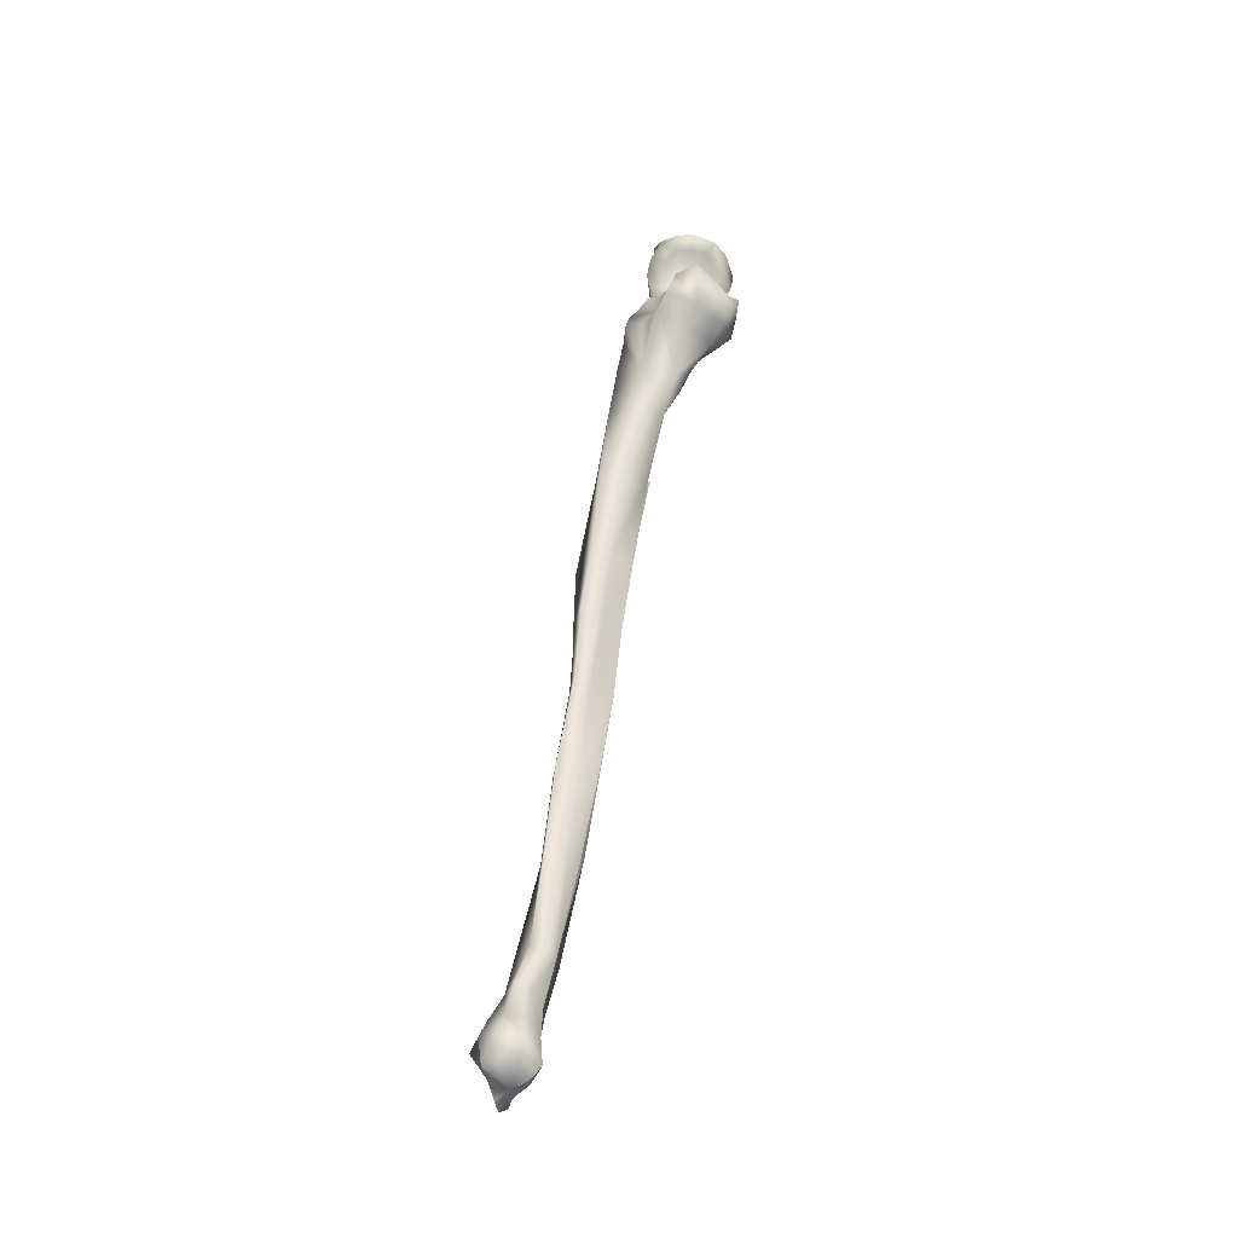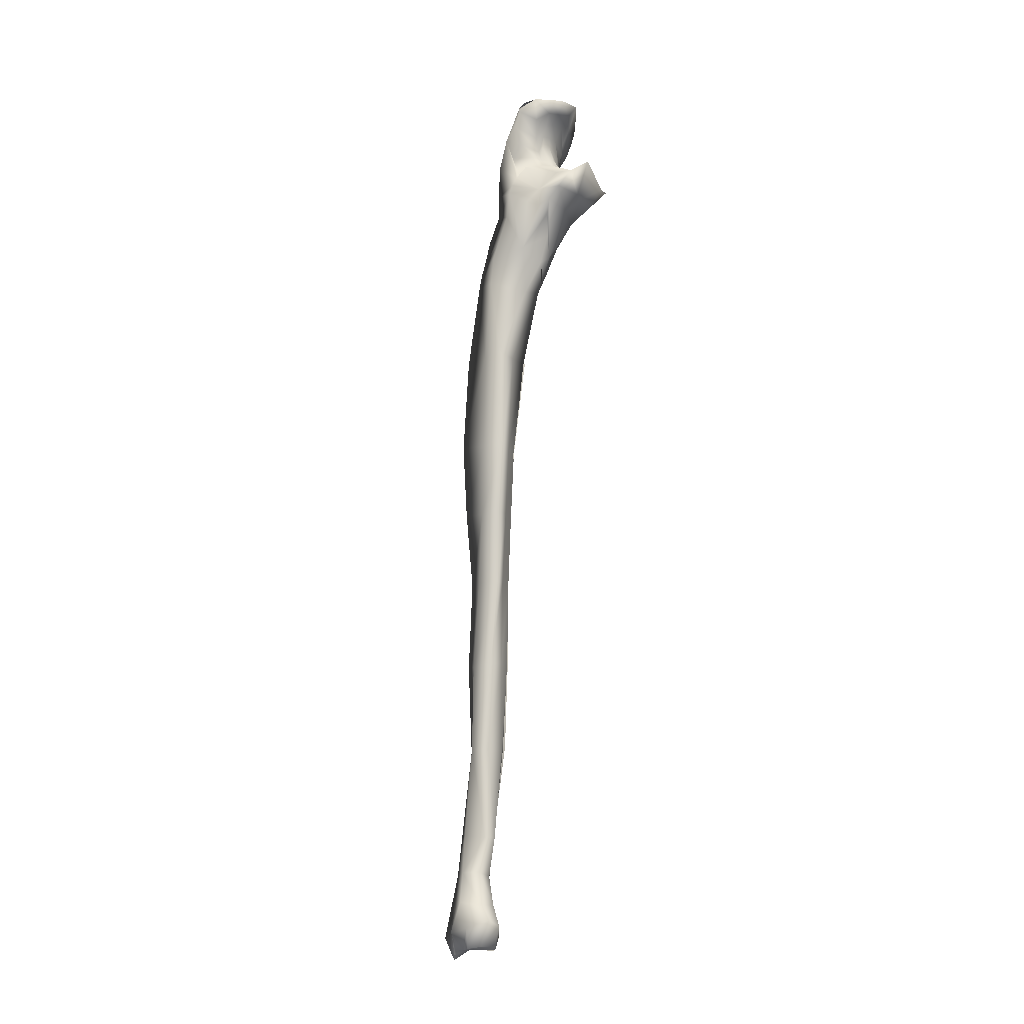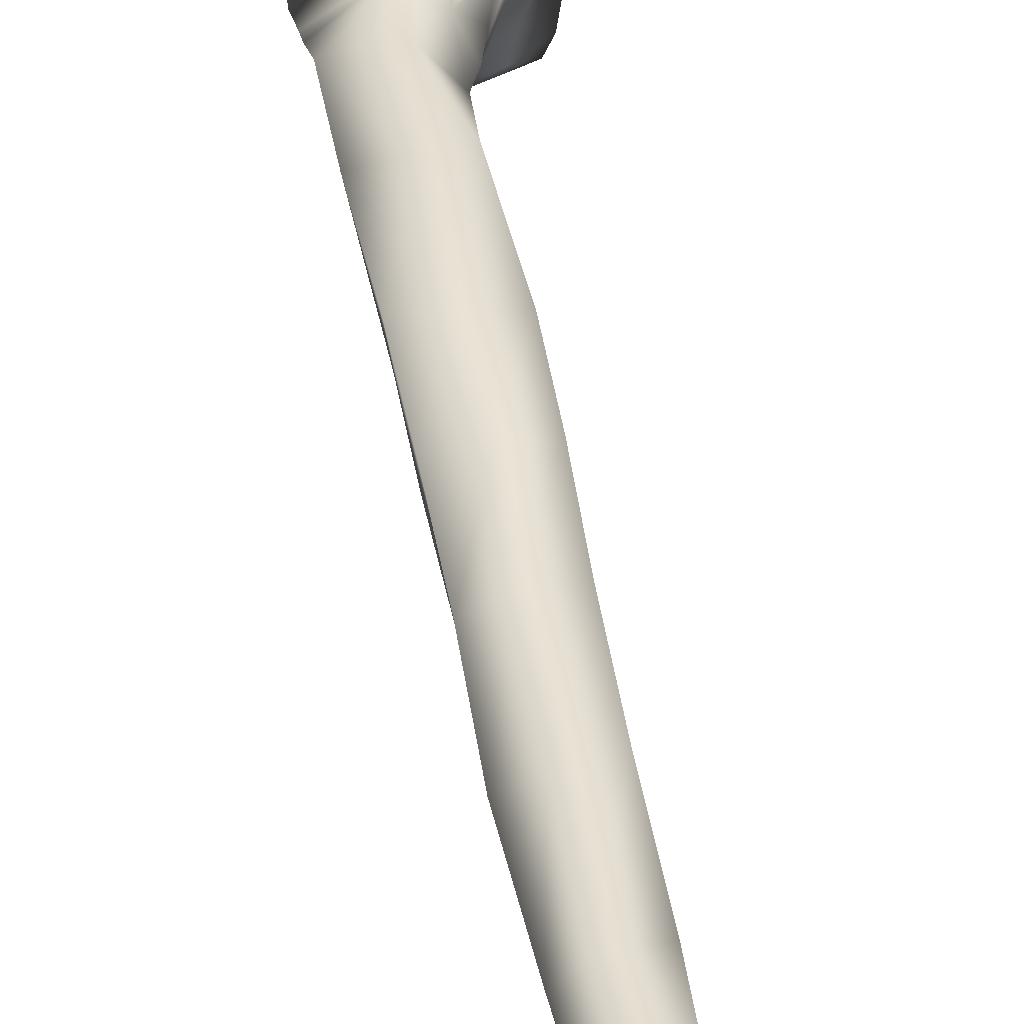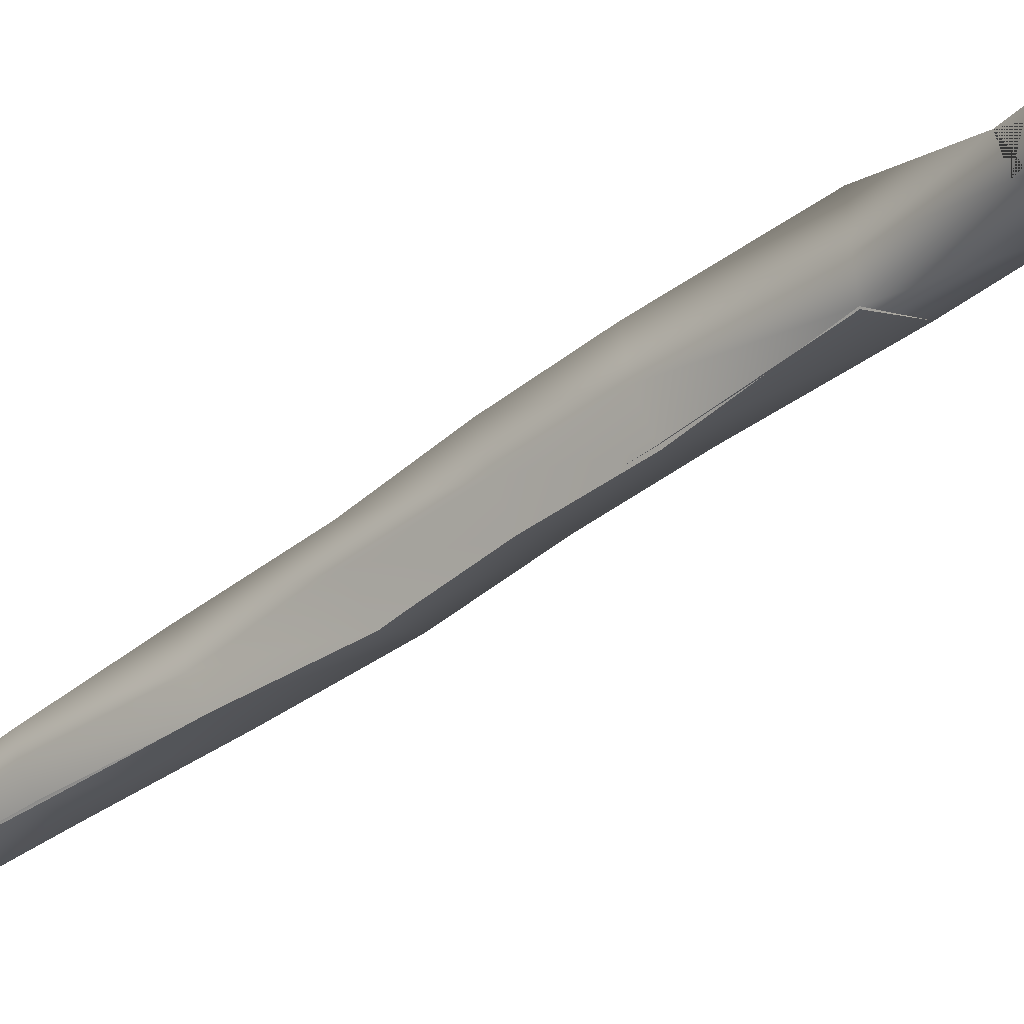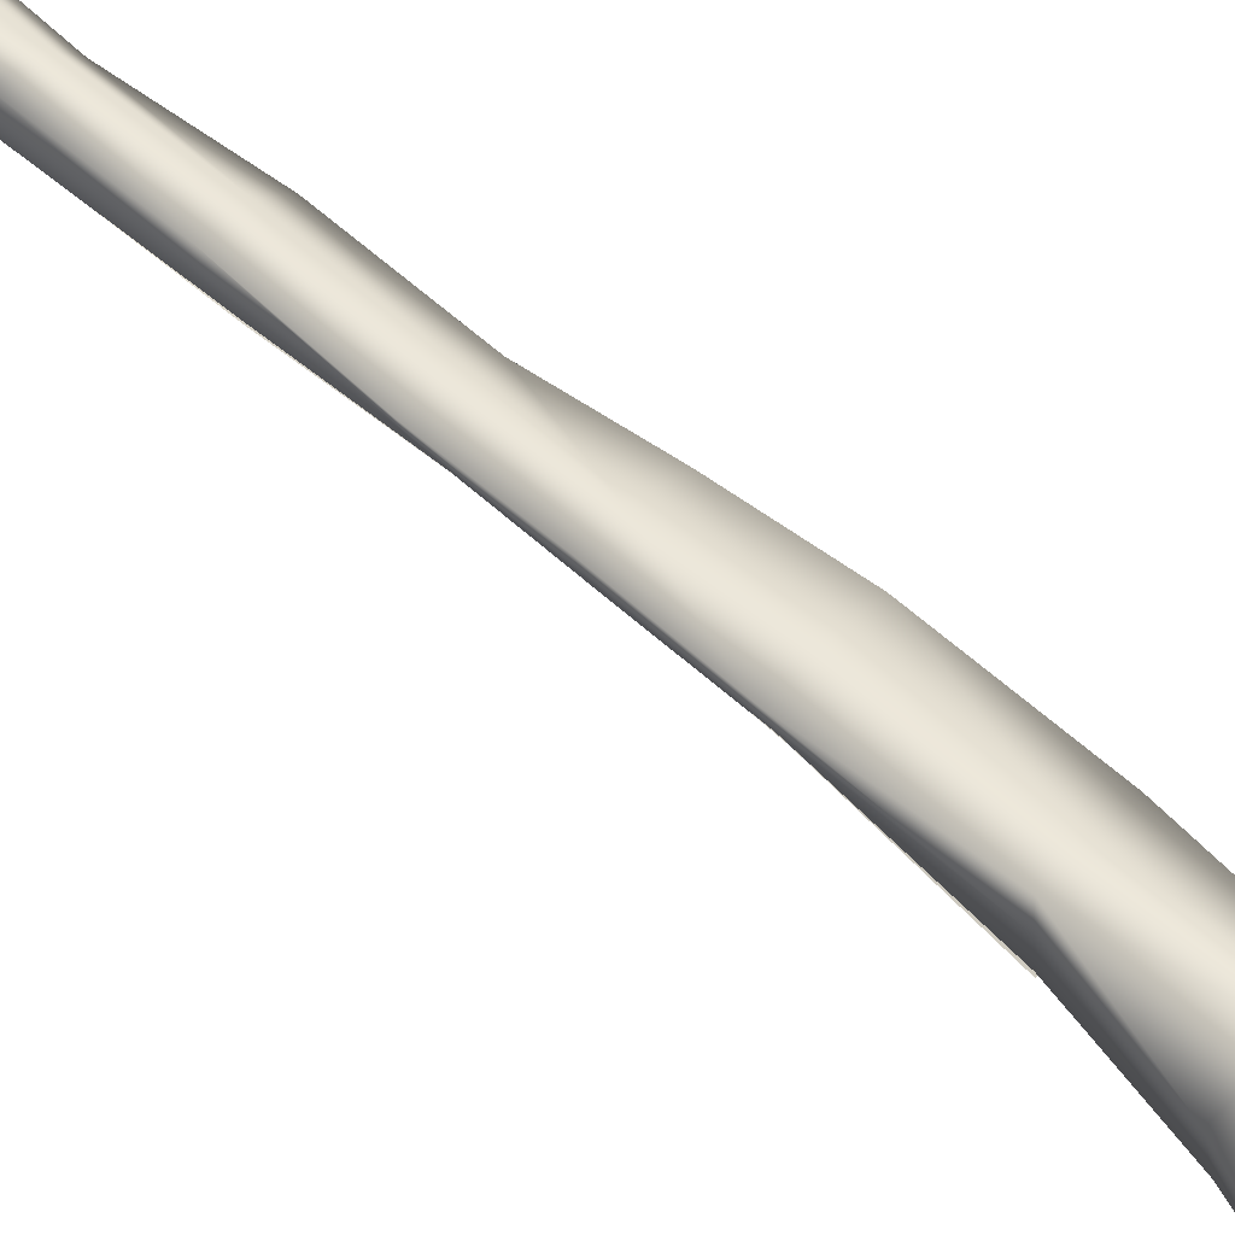
<metadata>
{"format":"obj","ext":"obj","renderer":"f3d","projection":"perspective","resolution":1024,"background":"white","views":[{"elev":-31.1,"azim":78.5,"up":"+Y"},{"elev":-1.6,"azim":46.6,"up":"+Y"},{"elev":47.4,"azim":-3.3,"up":"+Z"},{"elev":-49.7,"azim":140.0,"up":"+Z"},{"elev":43.0,"azim":139.0,"up":"+Z"}]}
</metadata>
<code>
v -0.009357 -0.01004 0.007856
v -0.01011 -0.01063 0.01229
v -0.005751 -0.01239 0.009177
v -0.009587 -0.008686 0.004887
v -0.001042 -0.0132 0.00797
v 0.004926 -0.01333 0.00778
v -0.005391 -0.01193 0.004384
v -0.000688 -0.01264 0.003623
v 0.006213 -0.009919 0.001606
v -0.009776 -0.007221 0.0029
v -0.006989 -0.01085 0.002674
v -0.009685 -0.006639 0.000925
v -0.006101 -0.01153 0.000355
v 0.003168 -0.01214 -1.4e-05
v -0.01097 -0.007764 -0.002189
v -0.00774 -0.01197 -0.002722
v -0.003865 -0.01444 -0.003771
v 0.000227 -0.01539 -0.004438
v 0.003736 -0.01711 -0.007017
v -0.01373 -0.009489 -0.005649
v -0.01132 -0.01214 -0.005843
v -0.006664 -0.01567 -0.007238
v -0.004121 -0.01692 -0.007897
v 0.002128 -0.01736 -0.01068
v -0.01023 0.01126 0.008116
v -0.01657 0.009458 0.008913
v -0.0226 0.00015 0.008779
v -0.01967 -0.005675 0.008804
v -0.01488 -0.01175 0.01115
v -0.01149 -0.01419 0.01494
v -0.01536 0.00815 0.01027
v -0.01603 0.003307 0.01105
v -0.01418 -0.002495 0.0105
v -0.01112 -0.006937 0.008266
v -0.01166 0.005528 0.006181
v -0.01246 -0.000144 0.005497
v -0.01178 -0.004516 0.005016
v -0.0109 -0.007066 0.004913
v -0.0071 0.01121 0.004532
v -0.009296 0.007642 0.002884
v -0.01101 0.004319 0.002439
v -0.01204 0.000749 0.002667
v -0.01214 -0.002561 0.002978
v -0.005171 0.01098 0.000103
v -0.008128 0.00748 6.6e-05
v -0.01049 0.004523 0.000154
v -0.01181 0.000631 0.000208
v -0.01198 -0.002286 0.000202
v -0.006964 0.01067 -0.006821
v -0.008967 0.007762 -0.004901
v -0.01121 0.004318 -0.004404
v -0.0127 0.00033 -0.003141
v -0.01322 -0.00413 -0.004468
v -0.01142 0.01003 -0.01128
v -0.01355 0.004899 -0.009863
v -0.01487 0.000421 -0.008549
v -0.01475 -0.002771 -0.008016
v -0.01506 -0.006286 -0.00703
v -0.015 0.005051 -0.01407
v -0.01559 0.001018 -0.01303
v -0.01572 -0.003174 -0.0111
v -0.017 -0.005548 -0.01012
v -0.01728 -0.008048 -0.008299
v -0.01654 -0.0105 -0.008
v -0.02164 0.00164 -0.01249
v -0.0248 -0.006831 -0.008613
v -0.01727 0.009055 -0.01098
v -0.0252 -0.000674 -0.01093
v -0.01628 0.01198 -0.006461
v -0.02691 0.002944 -0.009452
v -0.02832 0.006336 -0.003634
v -0.01632 0.01215 -0.001409
v -0.02686 0.006069 -0.000548
v -0.01729 0.01134 0.003255
v -0.02553 0.004302 0.003453
v -0.01318 0.01049 0.009742
v -0.02726 -0.02361 0.007713
v -0.02683 -0.01793 0.00321
v -0.0272 -0.01689 0.007715
v -0.02611 -0.01066 -0.003416
v -0.02781 -0.009128 -0.000839
v -0.02765 -0.007253 0.003922
v -0.02504 -0.008617 0.009391
v -0.01526 -0.04731 0.02213
v -0.01552 -0.03913 0.02077
v -0.01365 -0.034 0.02017
v -0.01151 -0.02697 0.019
v -0.01108 -0.01973 0.01823
v -0.01126 -0.01695 0.01708
v -0.02456 -0.04785 0.01853
v -0.02561 -0.04274 0.01637
v -0.02604 -0.03888 0.01462
v -0.02706 -0.03227 0.01181
v -0.009276 -0.04972 0.007928
v -0.01938 -0.05064 0.01002
v -0.008958 -0.01509 -0.01261
v -0.008341 -0.02254 -0.0109
v -0.007115 -0.02669 -0.004722
v -0.008486 -0.03513 0.00049
v -0.009268 -0.04235 0.003672
v -0.01862 -0.01896 -0.001087
v -0.01974 -0.02931 0.002405
v -0.0195 -0.03578 0.004815
v -0.02018 -0.0425 0.007588
v -0.007815 -0.04984 0.01459
v -0.006137 -0.04057 0.009859
v -0.004792 -0.03229 0.008138
v -0.003458 -0.02577 0.009526
v -0.000484 -0.02174 0.01166
v -0.003872 -0.02335 0.01298
v -0.007166 -0.02224 0.01459
v -0.009094 -0.03619 0.0145
v 0.00205 -0.01799 0.009994
v -0.005836 -0.01799 0.01082
v -0.003149 -0.02395 0.001898
v -0.006957 -0.03847 0.005361
v -0.002206 -0.0223 -0.00716
v -0.00057 -0.02032 -0.002135
v 0.001171 -0.01937 0.000979
v -0.01112 -0.07182 0.01242
v -0.02055 -0.07126 0.01736
v -0.02239 -0.07218 0.02493
v -0.01402 -0.07073 0.0257
v -0.007666 -0.06912 0.02558
v -0.009599 -0.07074 0.01845
v 0.00941 -0.2437 0.04326
v 0.01292 -0.2416 0.04667
v 0.008288 -0.2403 0.04075
v 0.01282 -0.236 0.04489
v 0.01226 -0.241 0.05122
v 0.01406 -0.2335 0.05031
v 0.009751 -0.2415 0.05418
v 0.01018 -0.2356 0.05505
v 0.006772 -0.2425 0.05327
v 0.004299 -0.2433 0.05051
v 0.004889 -0.2376 0.05611
v 0.000318 -0.2442 0.04941
v 0.001133 -0.2393 0.05247
v -0.000803 -0.2456 0.0497
v -0.002469 -0.2476 0.04839
v -0.006015 -0.2419 0.04868
v -0.004183 -0.2461 0.04604
v -0.001943 -0.242 0.04451
v -0.001392 -0.2449 0.04571
v 0.000672 -0.2416 0.04195
v -0.000119 -0.2439 0.0448
v 0.003665 -0.2435 0.043
v 0.008537 -0.2407 0.04098
v 0.009194 -0.2438 0.04348
v 0.0025 -0.2441 0.04685
v 0.003124 -0.2255 0.03999
v 0.005034 -0.2329 0.04071
v 0.007103 -0.2231 0.04348
v 0.01018 -0.2305 0.04474
v 0.006682 -0.2213 0.04686
v 0.01011 -0.2299 0.04933
v 0.001049 -0.2221 0.04827
v 0.004541 -0.2295 0.05234
v -0.000156 -0.2326 0.05002
v -0.003584 -0.224 0.04598
v -0.004004 -0.2334 0.04829
v -0.003667 -0.225 0.04237
v -0.00451 -0.2348 0.0438
v -0.000837 -0.2259 0.03898
v -0.001106 -0.2343 0.04038
v 0.002966 -0.2258 0.04031
v 0.004538 -0.2328 0.04107
v 1.1e-05 -0.1878 0.03145
v 0.002274 -0.2137 0.0372
v 0.003142 -0.1876 0.0348
v 0.005377 -0.2124 0.03972
v 0.00358 -0.1872 0.04038
v 0.005309 -0.2119 0.04365
v -0.004026 -0.1881 0.0401
v -0.000642 -0.2119 0.04586
v -0.004708 -0.2129 0.04324
v -0.008312 -0.1892 0.03636
v -0.00394 -0.2139 0.03842
v -0.006101 -0.1882 0.03263
v -0.001637 -0.2143 0.03583
v -3e-05 -0.1872 0.03055
v 0.002217 -0.2135 0.03733
v -0.007424 -0.1394 0.02225
v -0.003629 -0.1621 0.02629
v -0.000825 -0.1629 0.03131
v -0.00303 -0.1391 0.02876
v 0.001183 -0.1625 0.03756
v -0.000529 -0.1381 0.03317
v -0.006564 -0.164 0.03715
v -0.008696 -0.1393 0.03307
v -0.01208 -0.1648 0.03413
v -0.01399 -0.14 0.03094
v -0.009909 -0.1632 0.02905
v -0.01335 -0.139 0.02588
v -0.003444 -0.1621 0.0262
v -0.007482 -0.1392 0.02215
v -0.01079 -0.0997 0.01677
v -0.00878 -0.1191 0.01988
v -0.005038 -0.1185 0.02559
v -0.006602 -0.09905 0.02293
v -0.001902 -0.1175 0.03148
v -0.003527 -0.09718 0.02857
v -0.008729 -0.1186 0.03182
v -0.01101 -0.09785 0.02922
v -0.0165 -0.1191 0.03104
v -0.01908 -0.09846 0.03005
v -0.01615 -0.1192 0.02571
v -0.01808 -0.09969 0.023
v -0.008848 -0.1194 0.0206
v -0.01033 -0.09997 0.01722
v -0.01108 -0.07173 0.01184
f 2 3 1
f 5 4 1
f 3 5 1
f 5 6 4
f 6 7 4
f 6 8 7
f 6 9 8
f 11 10 4
f 7 11 4
f 8 11 7
f 11 12 10
f 11 13 12
f 11 11 13
f 8 11 11
f 8 14 11
f 9 14 8
f 16 15 12
f 13 16 12
f 17 16 13
f 11 17 13
f 18 17 11
f 14 18 11
f 19 18 14
f 9 19 14
f 21 20 15
f 16 21 15
f 22 21 16
f 17 22 16
f 23 22 17
f 18 23 17
f 24 23 18
f 19 24 18
f 26 31 25
f 32 31 26
f 27 32 26
f 33 32 27
f 28 33 27
f 34 33 28
f 29 34 28
f 1 34 29
f 30 1 29
f 31 35 25
f 36 35 31
f 32 36 31
f 37 36 32
f 33 37 32
f 38 37 33
f 34 38 33
f 4 38 34
f 1 4 34
f 40 39 25
f 35 40 25
f 41 40 35
f 36 41 35
f 42 41 36
f 37 42 36
f 43 42 37
f 38 43 37
f 10 43 38
f 4 10 38
f 45 44 39
f 40 45 39
f 46 45 40
f 41 46 40
f 47 46 41
f 42 47 41
f 48 47 42
f 43 48 42
f 12 48 43
f 10 12 43
f 50 49 44
f 45 50 44
f 51 50 45
f 46 51 45
f 52 51 46
f 47 52 46
f 53 52 47
f 48 53 47
f 15 53 48
f 12 15 48
f 55 54 49
f 50 55 49
f 56 55 50
f 51 56 50
f 57 56 51
f 52 57 51
f 58 57 52
f 53 58 52
f 20 58 53
f 15 20 53
f 60 59 54
f 55 60 54
f 61 60 55
f 56 61 55
f 62 61 56
f 57 62 56
f 63 62 57
f 58 63 57
f 64 63 58
f 20 64 58
f 60 65 59
f 61 65 60
f 66 65 61
f 62 66 61
f 63 66 62
f 64 66 63
f 67 65 66
f 68 67 66
f 69 67 68
f 70 69 68
f 71 69 70
f 72 69 71
f 73 72 71
f 74 72 73
f 75 74 73
f 26 74 75
f 27 26 75
f 67 59 65
f 67 54 59
f 69 54 67
f 69 49 54
f 69 44 49
f 72 44 69
f 72 39 44
f 74 39 72
f 74 25 39
f 26 25 74
f 26 76 25
f 79 78 77
f 78 81 80
f 79 81 78
f 79 82 81
f 79 83 82
f 80 68 66
f 81 68 80
f 81 70 68
f 81 71 70
f 82 71 81
f 82 73 71
f 82 75 73
f 83 75 82
f 83 27 75
f 85 90 84
f 85 91 90
f 86 91 85
f 86 92 91
f 87 92 86
f 87 93 92
f 87 77 93
f 88 77 87
f 88 79 77
f 89 79 88
f 89 83 79
f 30 83 89
f 30 27 83
f 29 27 30
f 29 28 27
f 101 64 96
f 97 101 96
f 102 101 97
f 98 102 97
f 103 102 98
f 99 103 98
f 104 103 99
f 100 104 99
f 95 104 100
f 94 95 100
f 101 66 64
f 101 80 66
f 101 78 80
f 102 78 101
f 102 77 78
f 103 77 102
f 103 93 77
f 104 93 103
f 104 92 93
f 104 91 92
f 95 91 104
f 95 90 91
f 84 112 105
f 106 112 105
f 107 112 106
f 108 112 107
f 109 112 108
f 110 112 109
f 111 112 110
f 88 112 111
f 87 112 88
f 86 112 87
f 85 112 86
f 84 112 85
f 105 112 84
f 5 114 6
f 3 114 5
f 2 114 3
f 30 114 2
f 89 114 30
f 88 114 89
f 111 114 88
f 110 114 111
f 109 114 110
f 113 114 109
f 6 114 113
f 105 116 94
f 100 116 94
f 99 116 100
f 98 116 99
f 115 116 98
f 109 116 115
f 108 116 109
f 107 116 108
f 106 116 107
f 105 116 106
f 94 116 105
f 97 117 98
f 24 117 97
f 96 24 97
f 118 115 98
f 117 118 98
f 19 118 117
f 24 19 117
f 118 119 115
f 9 119 118
f 19 9 118
f 113 109 115
f 119 113 115
f 6 113 119
f 9 6 119
f 95 94 120
f 121 95 120
f 90 95 121
f 122 90 121
f 123 90 122
f 84 90 123
f 124 84 123
f 105 84 124
f 125 105 124
f 94 105 125
f 120 94 125
f 128 127 126
f 129 127 128
f 129 130 127
f 131 130 129
f 131 132 130
f 133 132 131
f 133 134 132
f 133 135 134
f 136 135 133
f 136 137 135
f 138 137 136
f 138 139 137
f 138 140 139
f 141 140 138
f 141 142 140
f 143 142 141
f 143 144 142
f 145 144 143
f 145 146 144
f 145 147 146
f 148 147 145
f 148 149 147
f 127 150 126
f 130 150 127
f 132 150 130
f 134 150 132
f 135 150 134
f 137 150 135
f 139 150 137
f 140 150 139
f 142 150 140
f 144 150 142
f 146 150 144
f 147 150 146
f 149 150 147
f 153 152 151
f 153 154 152
f 155 154 153
f 155 156 154
f 157 156 155
f 157 158 156
f 157 159 158
f 160 159 157
f 160 161 159
f 162 161 160
f 162 163 161
f 164 163 162
f 164 165 163
f 166 165 164
f 166 167 165
f 154 128 152
f 154 129 128
f 156 129 154
f 156 131 129
f 158 131 156
f 158 133 131
f 158 136 133
f 159 136 158
f 159 138 136
f 161 138 159
f 161 141 138
f 163 141 161
f 163 143 141
f 165 143 163
f 165 145 143
f 167 145 165
f 167 148 145
f 170 169 168
f 170 171 169
f 172 171 170
f 172 173 171
f 174 173 172
f 174 175 173
f 174 176 175
f 177 176 174
f 177 178 176
f 179 178 177
f 179 180 178
f 181 180 179
f 181 182 180
f 153 151 169
f 171 153 169
f 155 153 171
f 173 155 171
f 157 155 173
f 175 157 173
f 160 157 175
f 176 160 175
f 162 160 176
f 178 162 176
f 164 162 178
f 180 164 178
f 166 164 180
f 182 166 180
f 185 184 183
f 186 185 183
f 187 185 186
f 188 187 186
f 189 187 188
f 190 189 188
f 191 189 190
f 192 191 190
f 193 191 192
f 194 193 192
f 195 193 194
f 196 195 194
f 170 168 184
f 185 170 184
f 172 170 185
f 187 172 185
f 174 172 187
f 189 174 187
f 177 174 189
f 191 177 189
f 179 177 191
f 193 179 191
f 181 179 193
f 195 181 193
f 199 198 197
f 200 199 197
f 201 199 200
f 202 201 200
f 203 201 202
f 204 203 202
f 205 203 204
f 206 205 204
f 207 205 206
f 208 207 206
f 209 207 208
f 210 209 208
f 186 183 198
f 199 186 198
f 188 186 199
f 201 188 199
f 190 188 201
f 203 190 201
f 192 190 203
f 205 192 203
f 194 192 205
f 207 194 205
f 196 194 207
f 209 196 207
f 200 197 120
f 125 200 120
f 202 200 125
f 124 202 125
f 204 202 124
f 123 204 124
f 206 204 123
f 122 206 123
f 208 206 122
f 121 208 122
f 210 208 121
f 211 210 121
f 21 64 20
f 22 64 21
f 96 64 22
f 23 96 22
f 24 96 23

</code>
